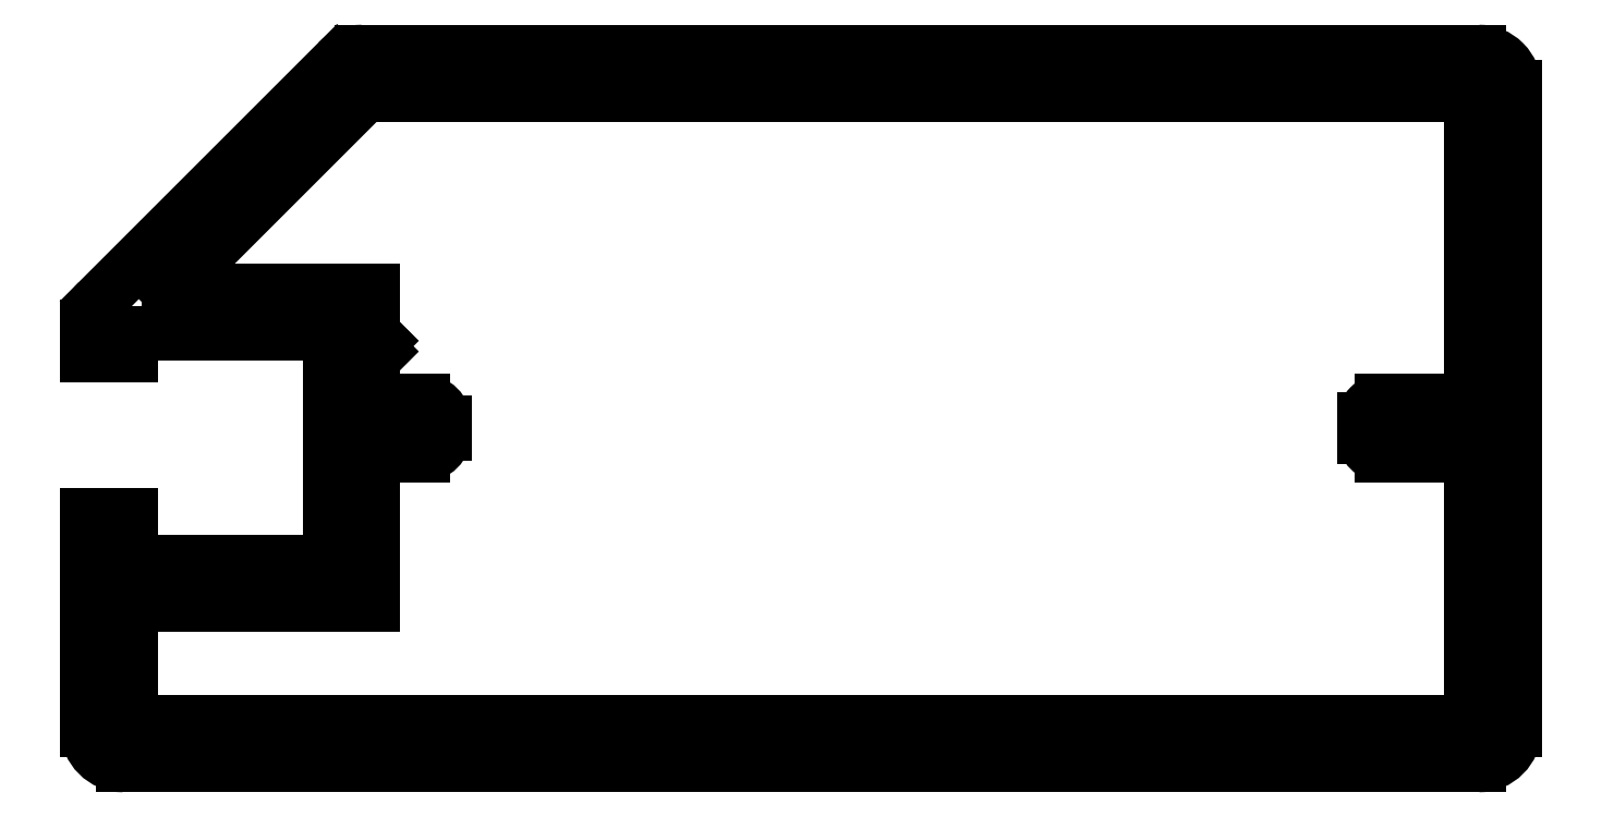
<metadata>
{"format":"dxf","ext":"dxf","renderer":"ezdxf+matplotlib","layout":"modelspace","background":"white","min_lineweight":24,"dpi":150}
</metadata>
<code>
0
SECTION
2
ENTITIES
0
LINE
8
0
10
1306
20
6.783
30
0
11
1306
21
-11.22
31
0
0
LINE
8
0
10
1272
20
-6.517
30
0
11
1272
21
-0.1169
31
0
0
LINE
8
0
10
1304
20
-2.017
30
0
11
1304
21
6.183
31
0
0
LINE
8
0
10
1274
20
-0.8169
30
0
11
1274
21
-2.017
31
0
0
LINE
8
0
10
1266
20
-11.22
30
0
11
1266
21
-5.217
31
0
0
LINE
8
0
10
1304
20
-10.62
30
0
11
1304
21
-3.517
31
0
0
LINE
8
0
10
1267
20
-7.717
30
0
11
1267
21
-10.62
31
0
0
ARC
8
0
10
1267
20
-11.22
30
0
40
1
50
180
51
270
0
ARC
8
0
10
1305
20
-11.22
30
0
40
1
50
270
51
2.585e-11
0
LINE
8
0
10
1305
20
-12.22
30
0
11
1267
21
-12.22
31
0
0
ARC
8
0
10
1304
20
-10.62
30
0
40
0.4
50
270
51
7.481e-11
0
ARC
8
0
10
1267
20
-10.62
30
0
40
0.4
50
180
51
270
0
LINE
8
0
10
1267
20
-11.02
30
0
11
1304
21
-11.02
31
0
0
LINE
8
0
10
1274
20
-3.517
30
0
11
1274
21
-7.717
31
0
0
LINE
8
0
10
1274
20
-7.717
30
0
11
1267
21
-7.717
31
0
0
LINE
8
0
10
1267
20
-5.217
30
0
11
1267
21
-6.517
31
0
0
LINE
8
0
10
1267
20
-6.517
30
0
11
1272
21
-6.517
31
0
0
LINE
8
0
10
1266
20
-5.217
30
0
11
1267
21
-5.217
31
0
0
ARC
8
0
10
1302
20
-3.017
30
0
40
0.5
50
180
51
270
0
ARC
8
0
10
1275
20
-2.917
30
0
40
0.6
50
270
51
360
0
LINE
8
0
10
1275
20
-3.517
30
0
11
1274
21
-3.517
31
0
0
LINE
8
0
10
1304
20
-3.517
30
0
11
1302
21
-3.517
31
0
0
LINE
8
0
10
1301
20
-3.017
30
0
11
1301
21
-2.517
31
0
0
ARC
8
0
10
1275
20
-2.617
30
0
40
0.6
50
4.029e-11
51
90
0
LINE
8
0
10
1276
20
-2.617
30
0
11
1276
21
-2.917
31
0
0
LINE
8
0
10
1274
20
-2.017
30
0
11
1275
21
-2.017
31
0
0
ARC
8
0
10
1302
20
-2.517
30
0
40
0.5
50
90
51
180
0
LINE
8
0
10
1302
20
-2.017
30
0
11
1304
21
-2.017
31
0
0
LINE
8
0
10
1266
20
0.7902
30
0
11
1273
21
7.49
31
0
0
LINE
8
0
10
1273
20
6.437
30
0
11
1268
21
1.083
31
0
0
LINE
8
0
10
1266
20
-0.7169
30
0
11
1266
21
0.08313
31
0
0
LINE
8
0
10
1274
20
1.083
30
0
11
1274
21
-0.1169
31
0
0
LINE
8
0
10
1267
20
-0.1169
30
0
11
1267
21
-0.7169
31
0
0
LINE
8
0
10
1274
20
-0.3169
30
0
11
1274
21
-0.4669
31
0
0
LINE
8
0
10
1267
20
-0.7169
30
0
11
1266
21
-0.7169
31
0
0
LINE
8
0
10
1274
20
-0.6169
30
0
11
1274
21
-0.8169
31
0
0
LINE
8
0
10
1274
20
-0.4669
30
0
11
1274
21
-0.6169
31
0
0
LINE
8
0
10
1272
20
-0.1169
30
0
11
1267
21
-0.1169
31
0
0
LINE
8
0
10
1274
20
-0.1169
30
0
11
1274
21
-0.3169
31
0
0
ARC
8
0
10
1267
20
0.08313
30
0
40
1
50
135
51
180
0
LINE
8
0
10
1268
20
1.083
30
0
11
1274
21
1.083
31
0
0
ARC
8
0
10
1304
20
6.183
30
0
40
0.4
50
3.308e-12
51
90
0
LINE
8
0
10
1304
20
6.583
30
0
11
1274
21
6.583
31
0
0
ARC
8
0
10
1274
20
6.083
30
0
40
0.5
50
90
51
135
0
ARC
8
0
10
1305
20
6.783
30
0
40
1
50
360
51
90
0
ARC
8
0
10
1273
20
6.783
30
0
40
1
50
90
51
135
0
LINE
8
0
10
1273
20
7.783
30
0
11
1305
21
7.783
31
0
0
ENDSEC
0
EOF

</code>
